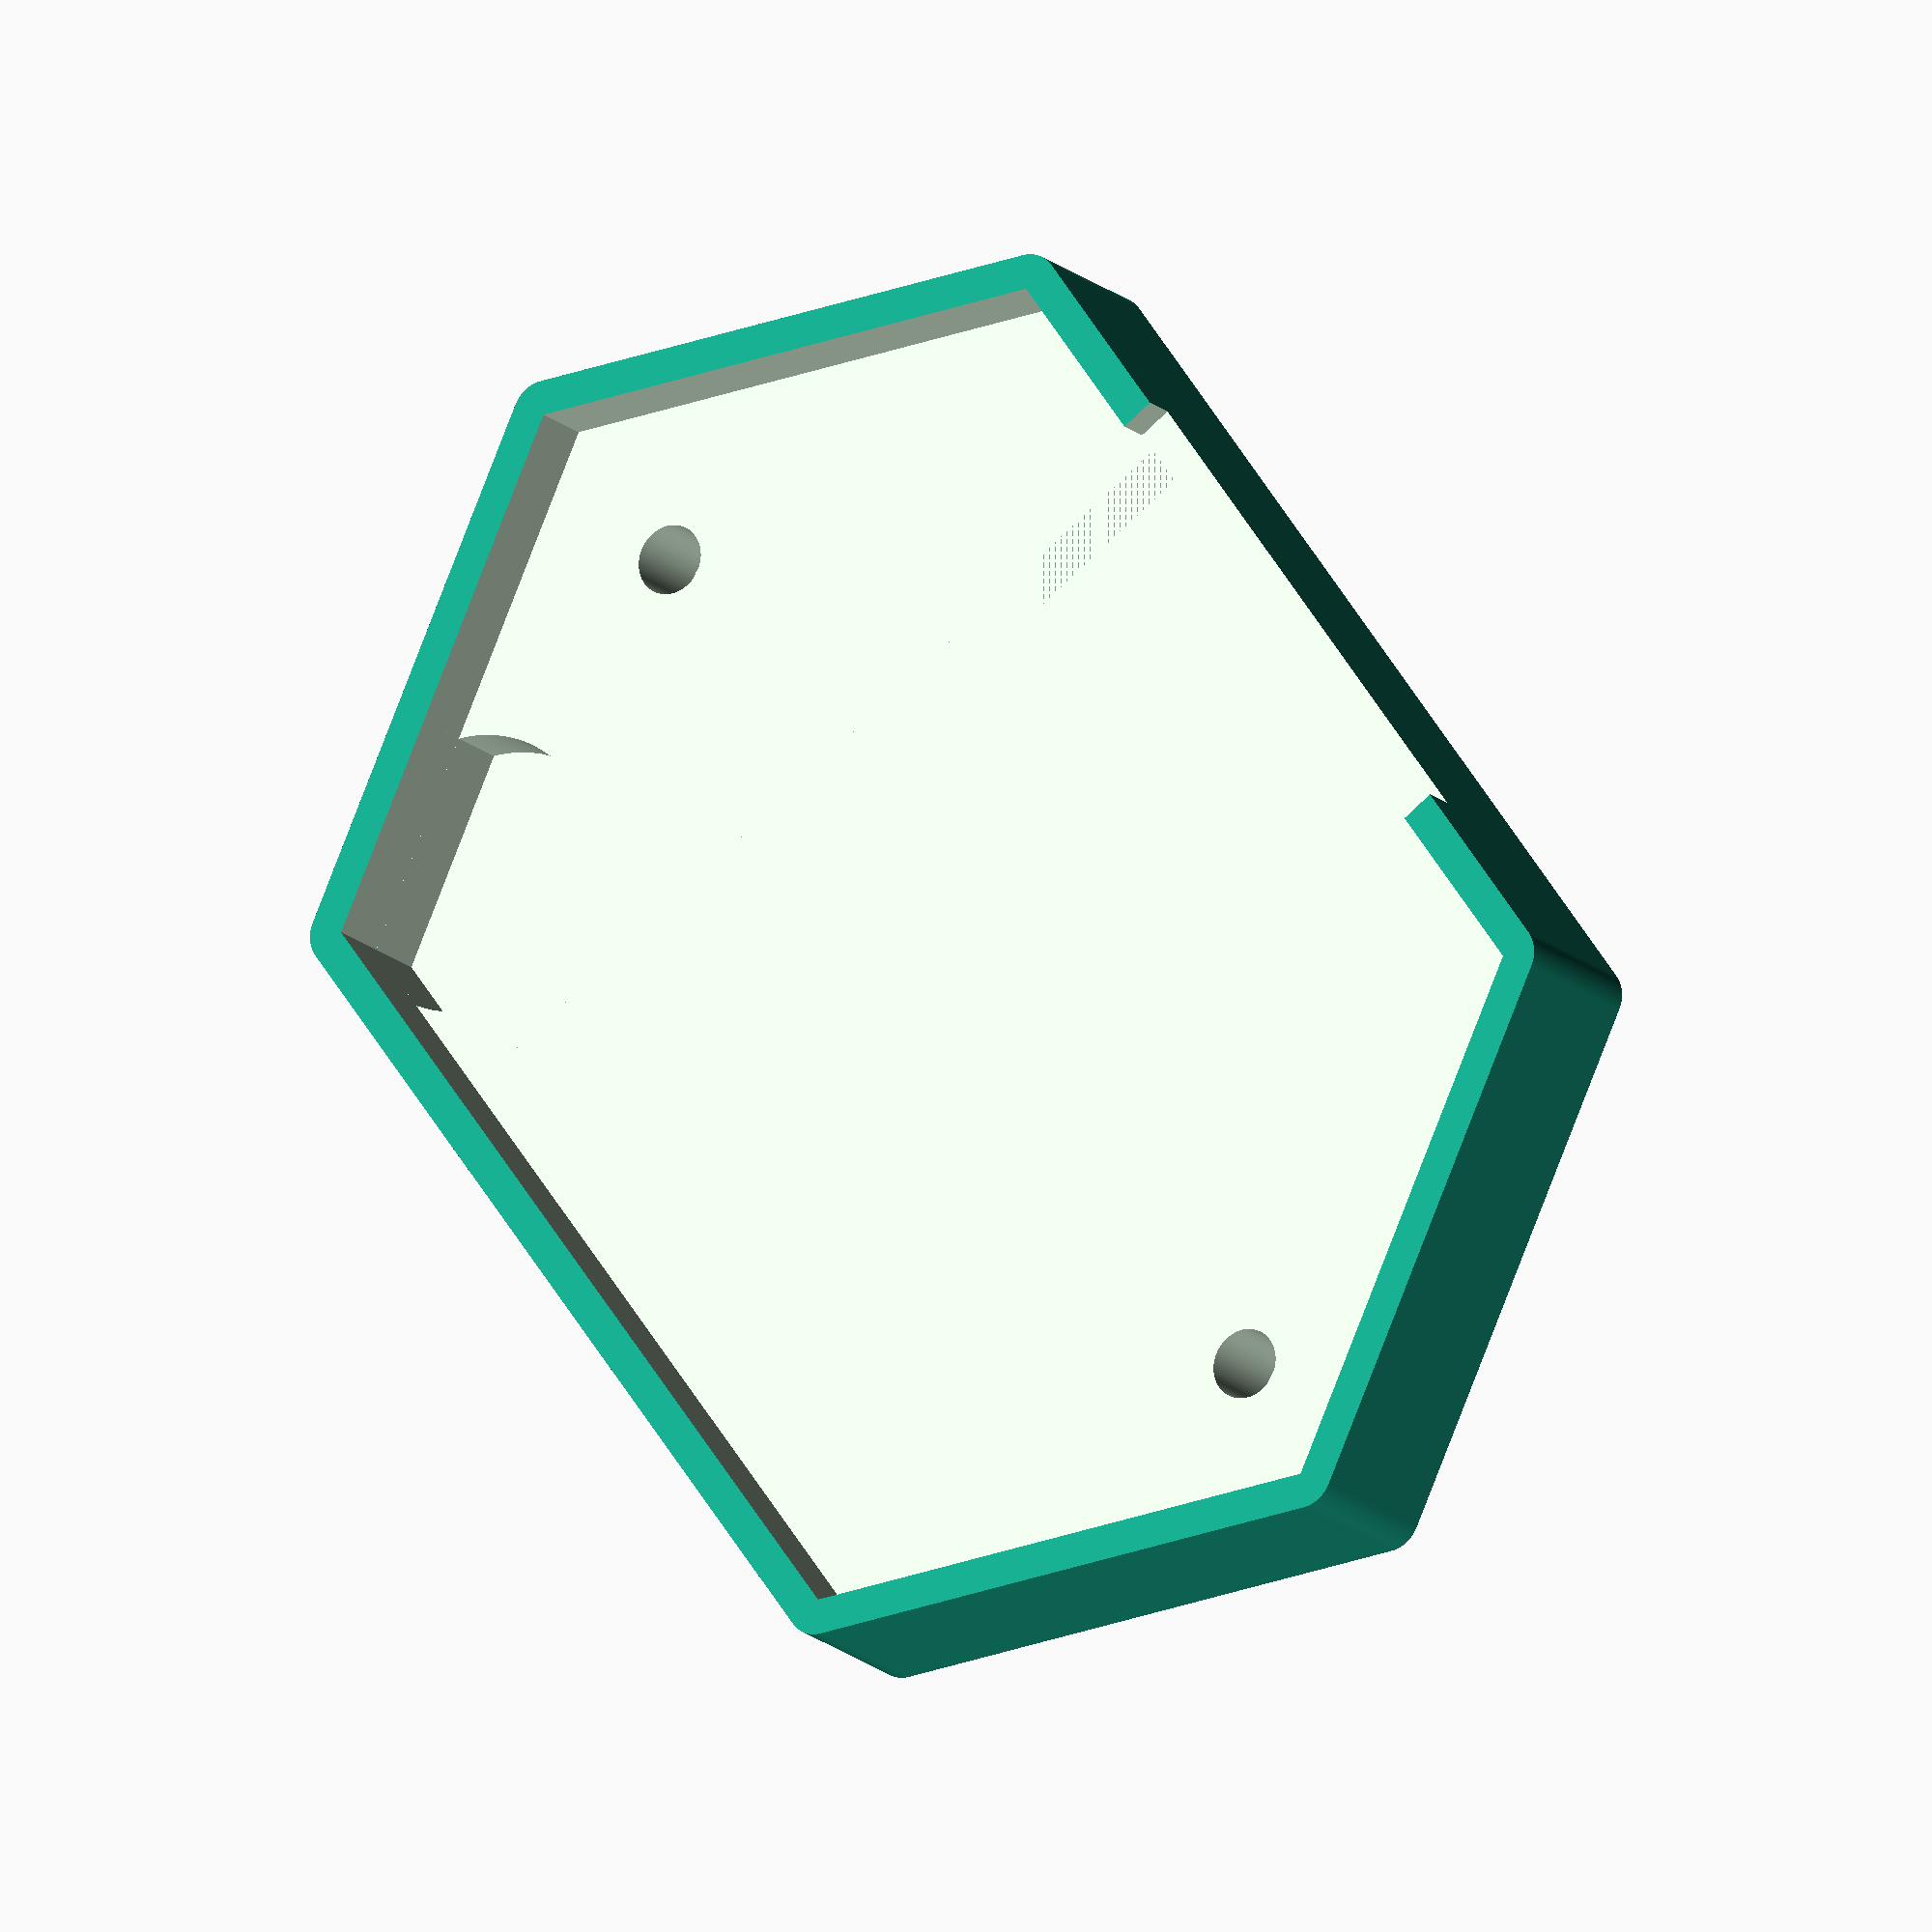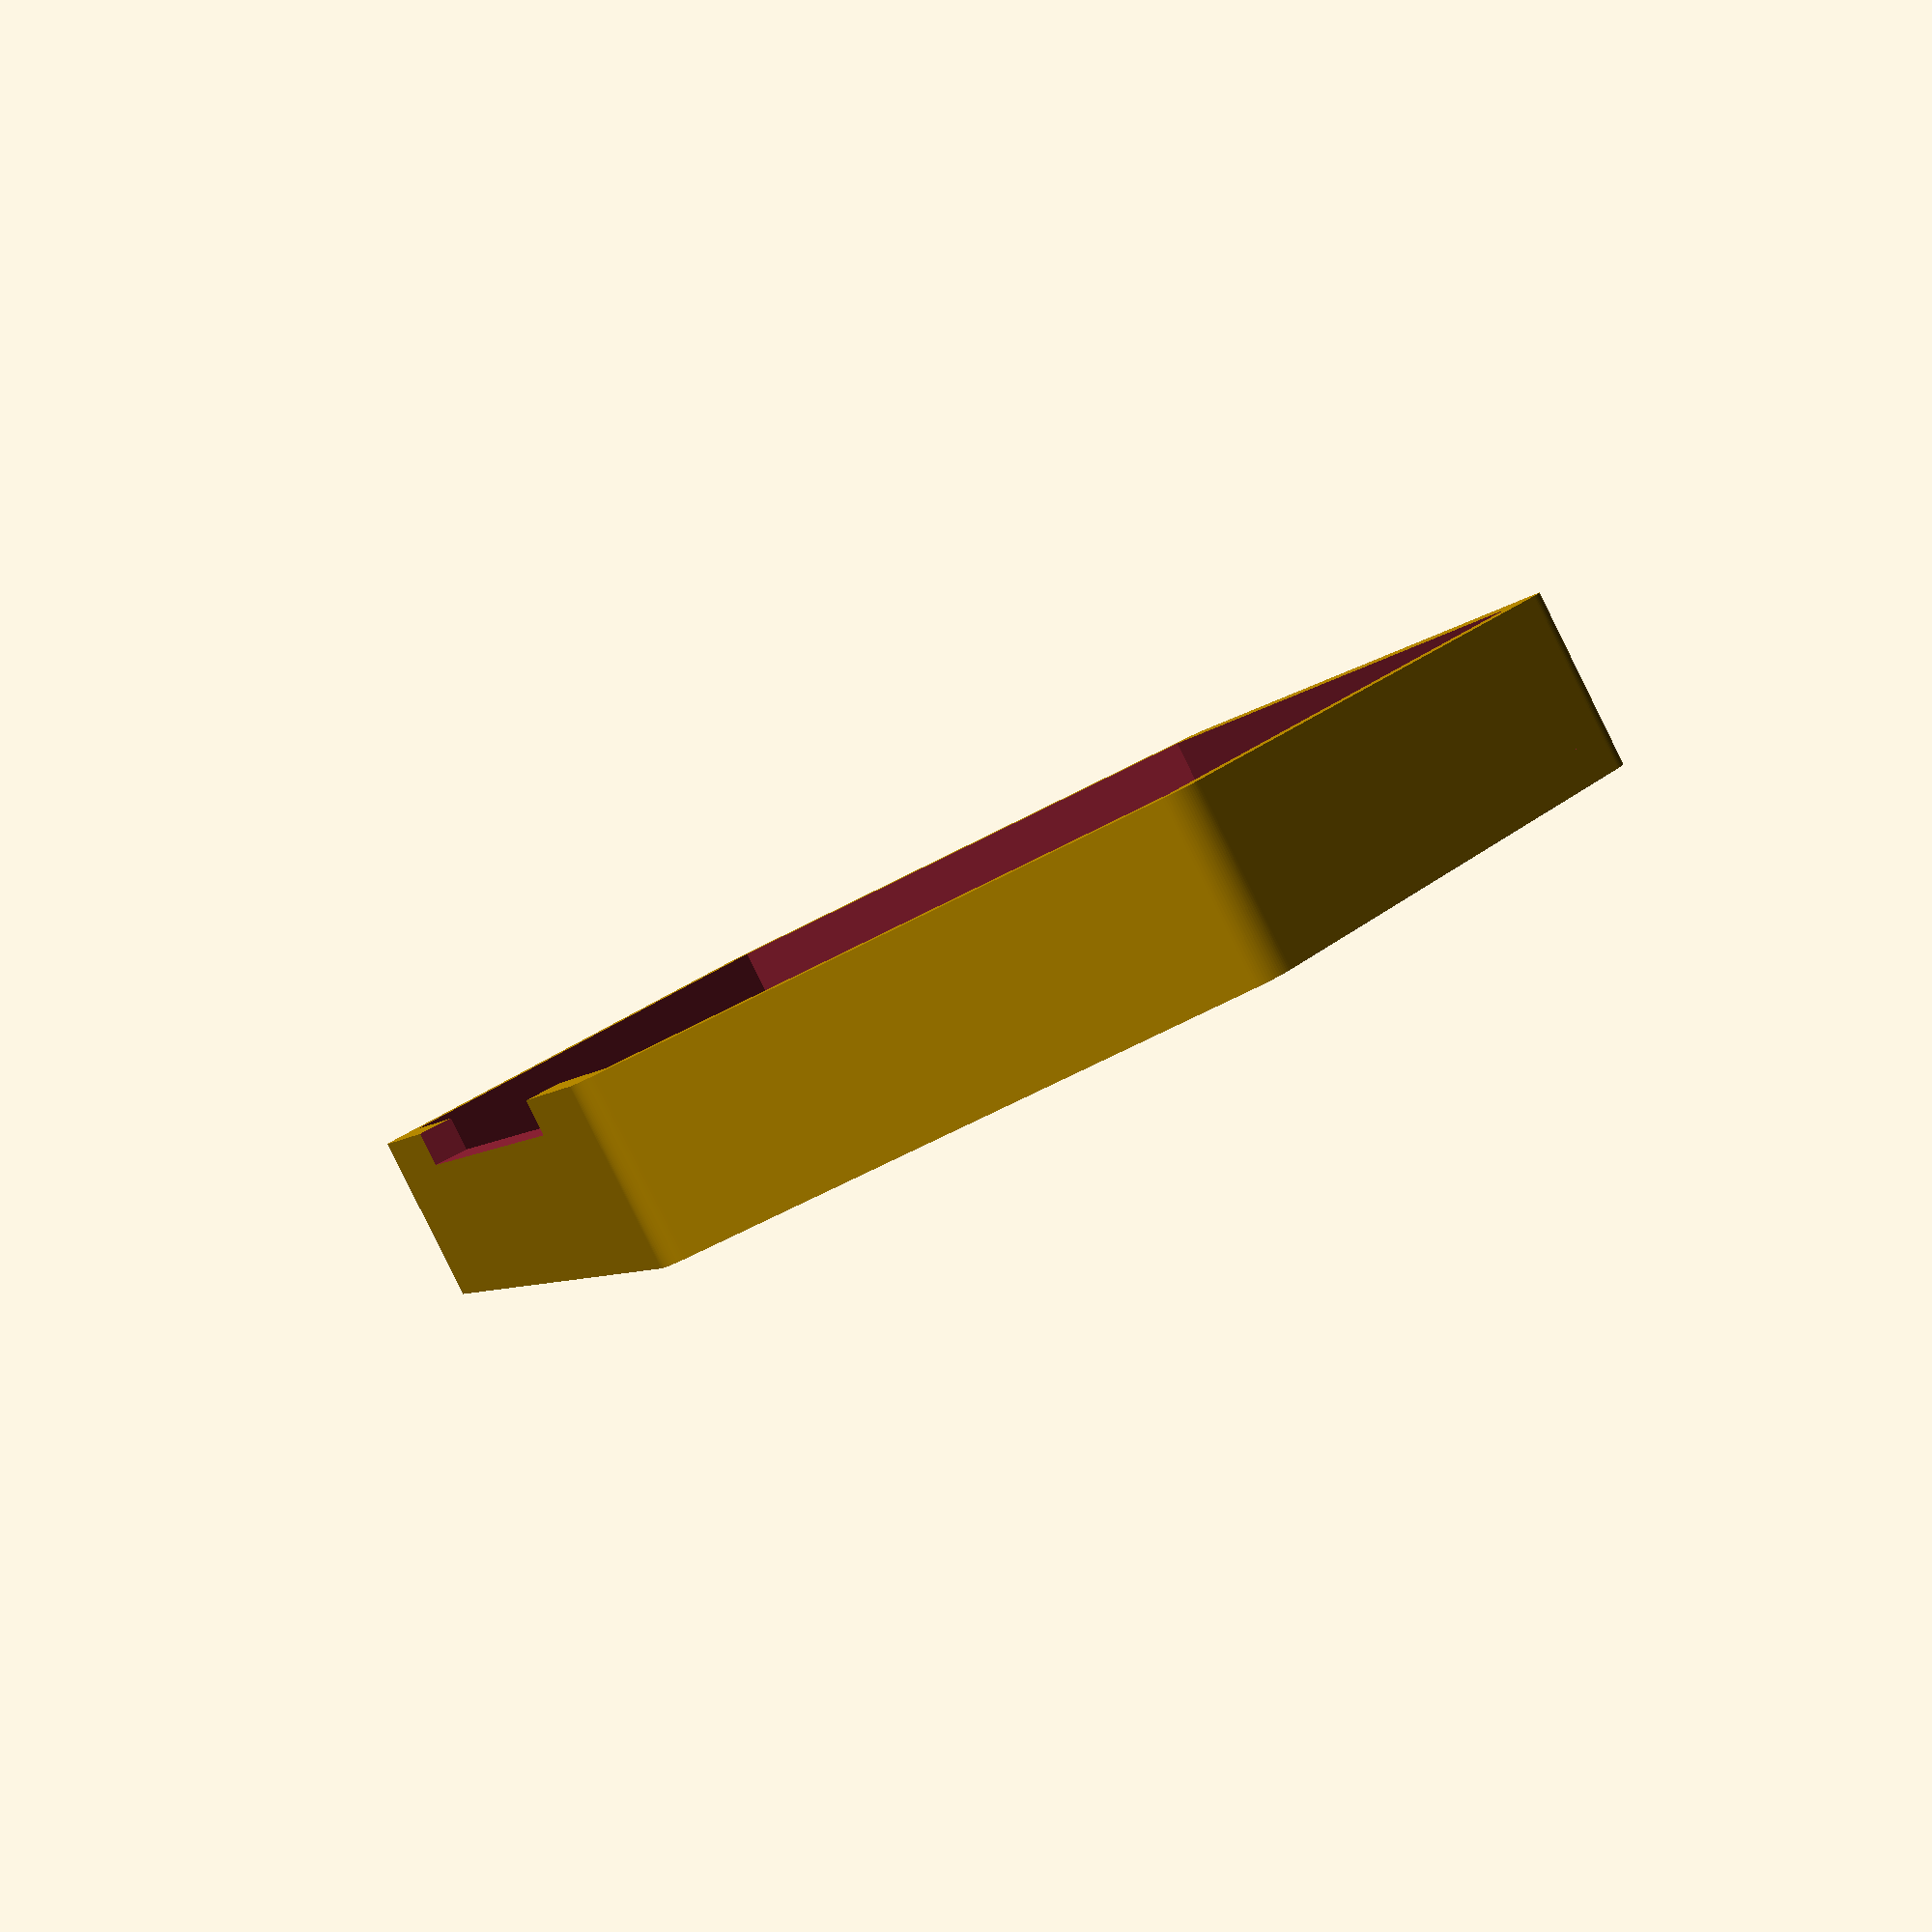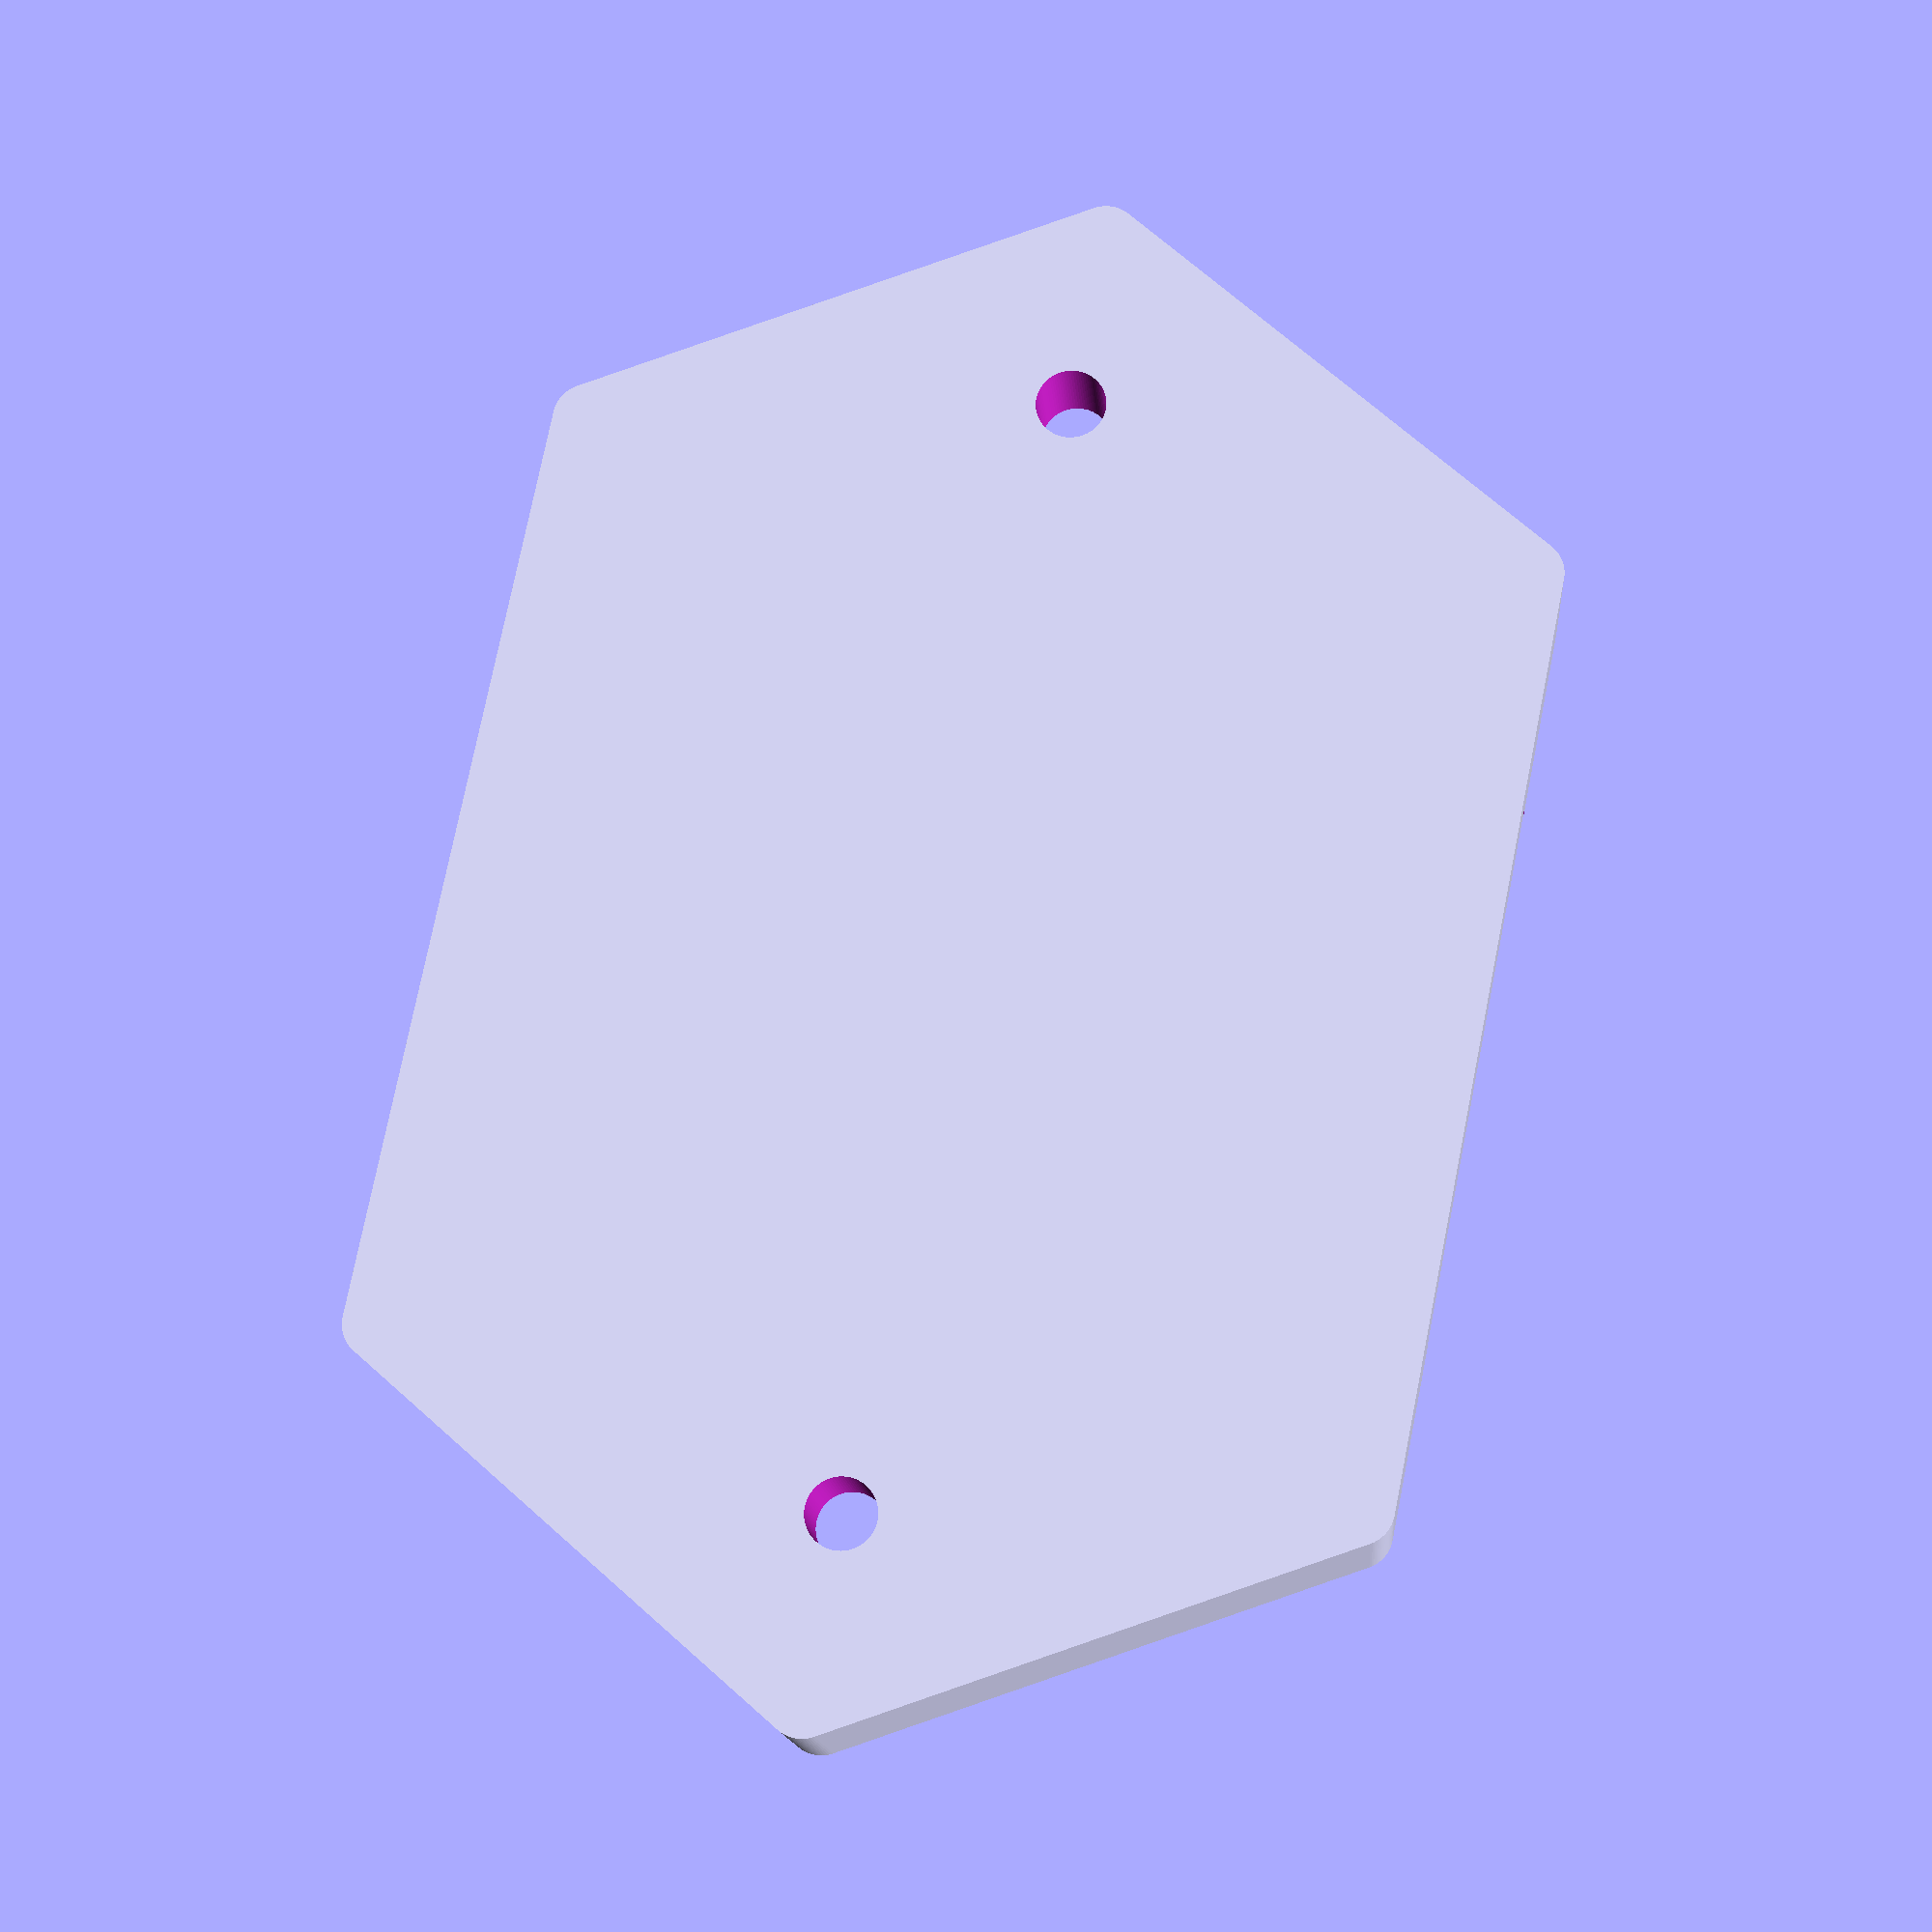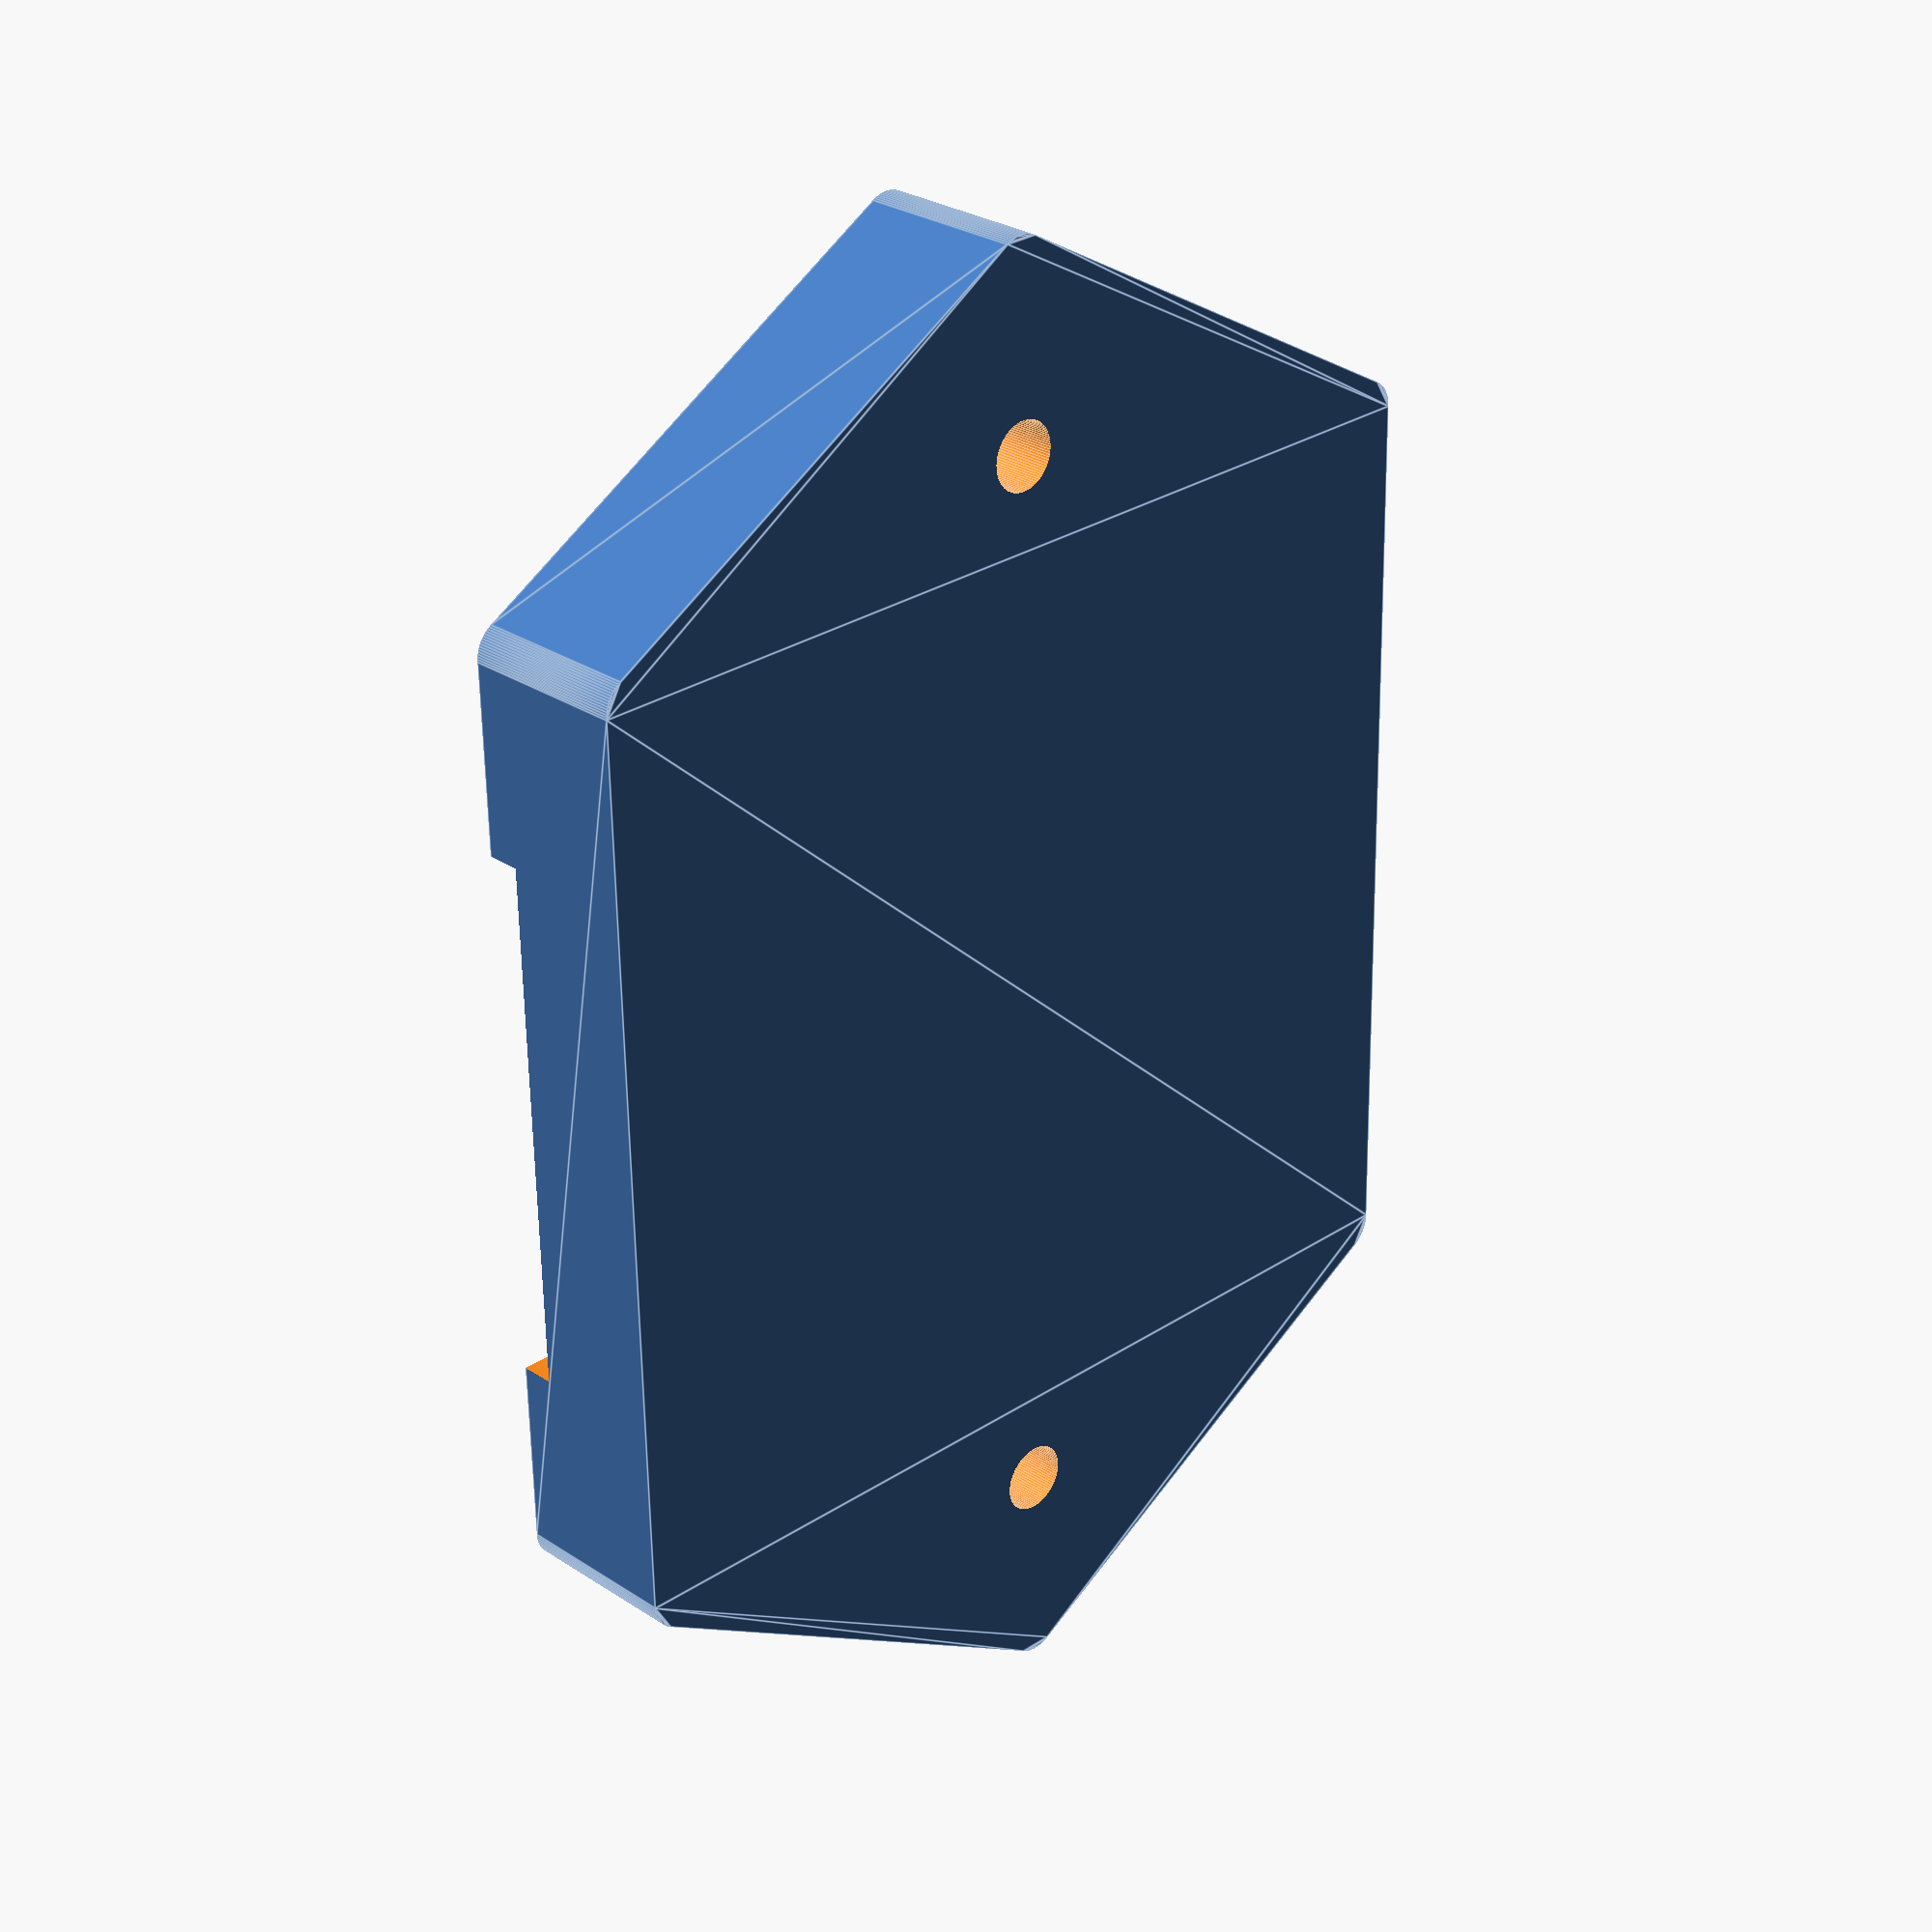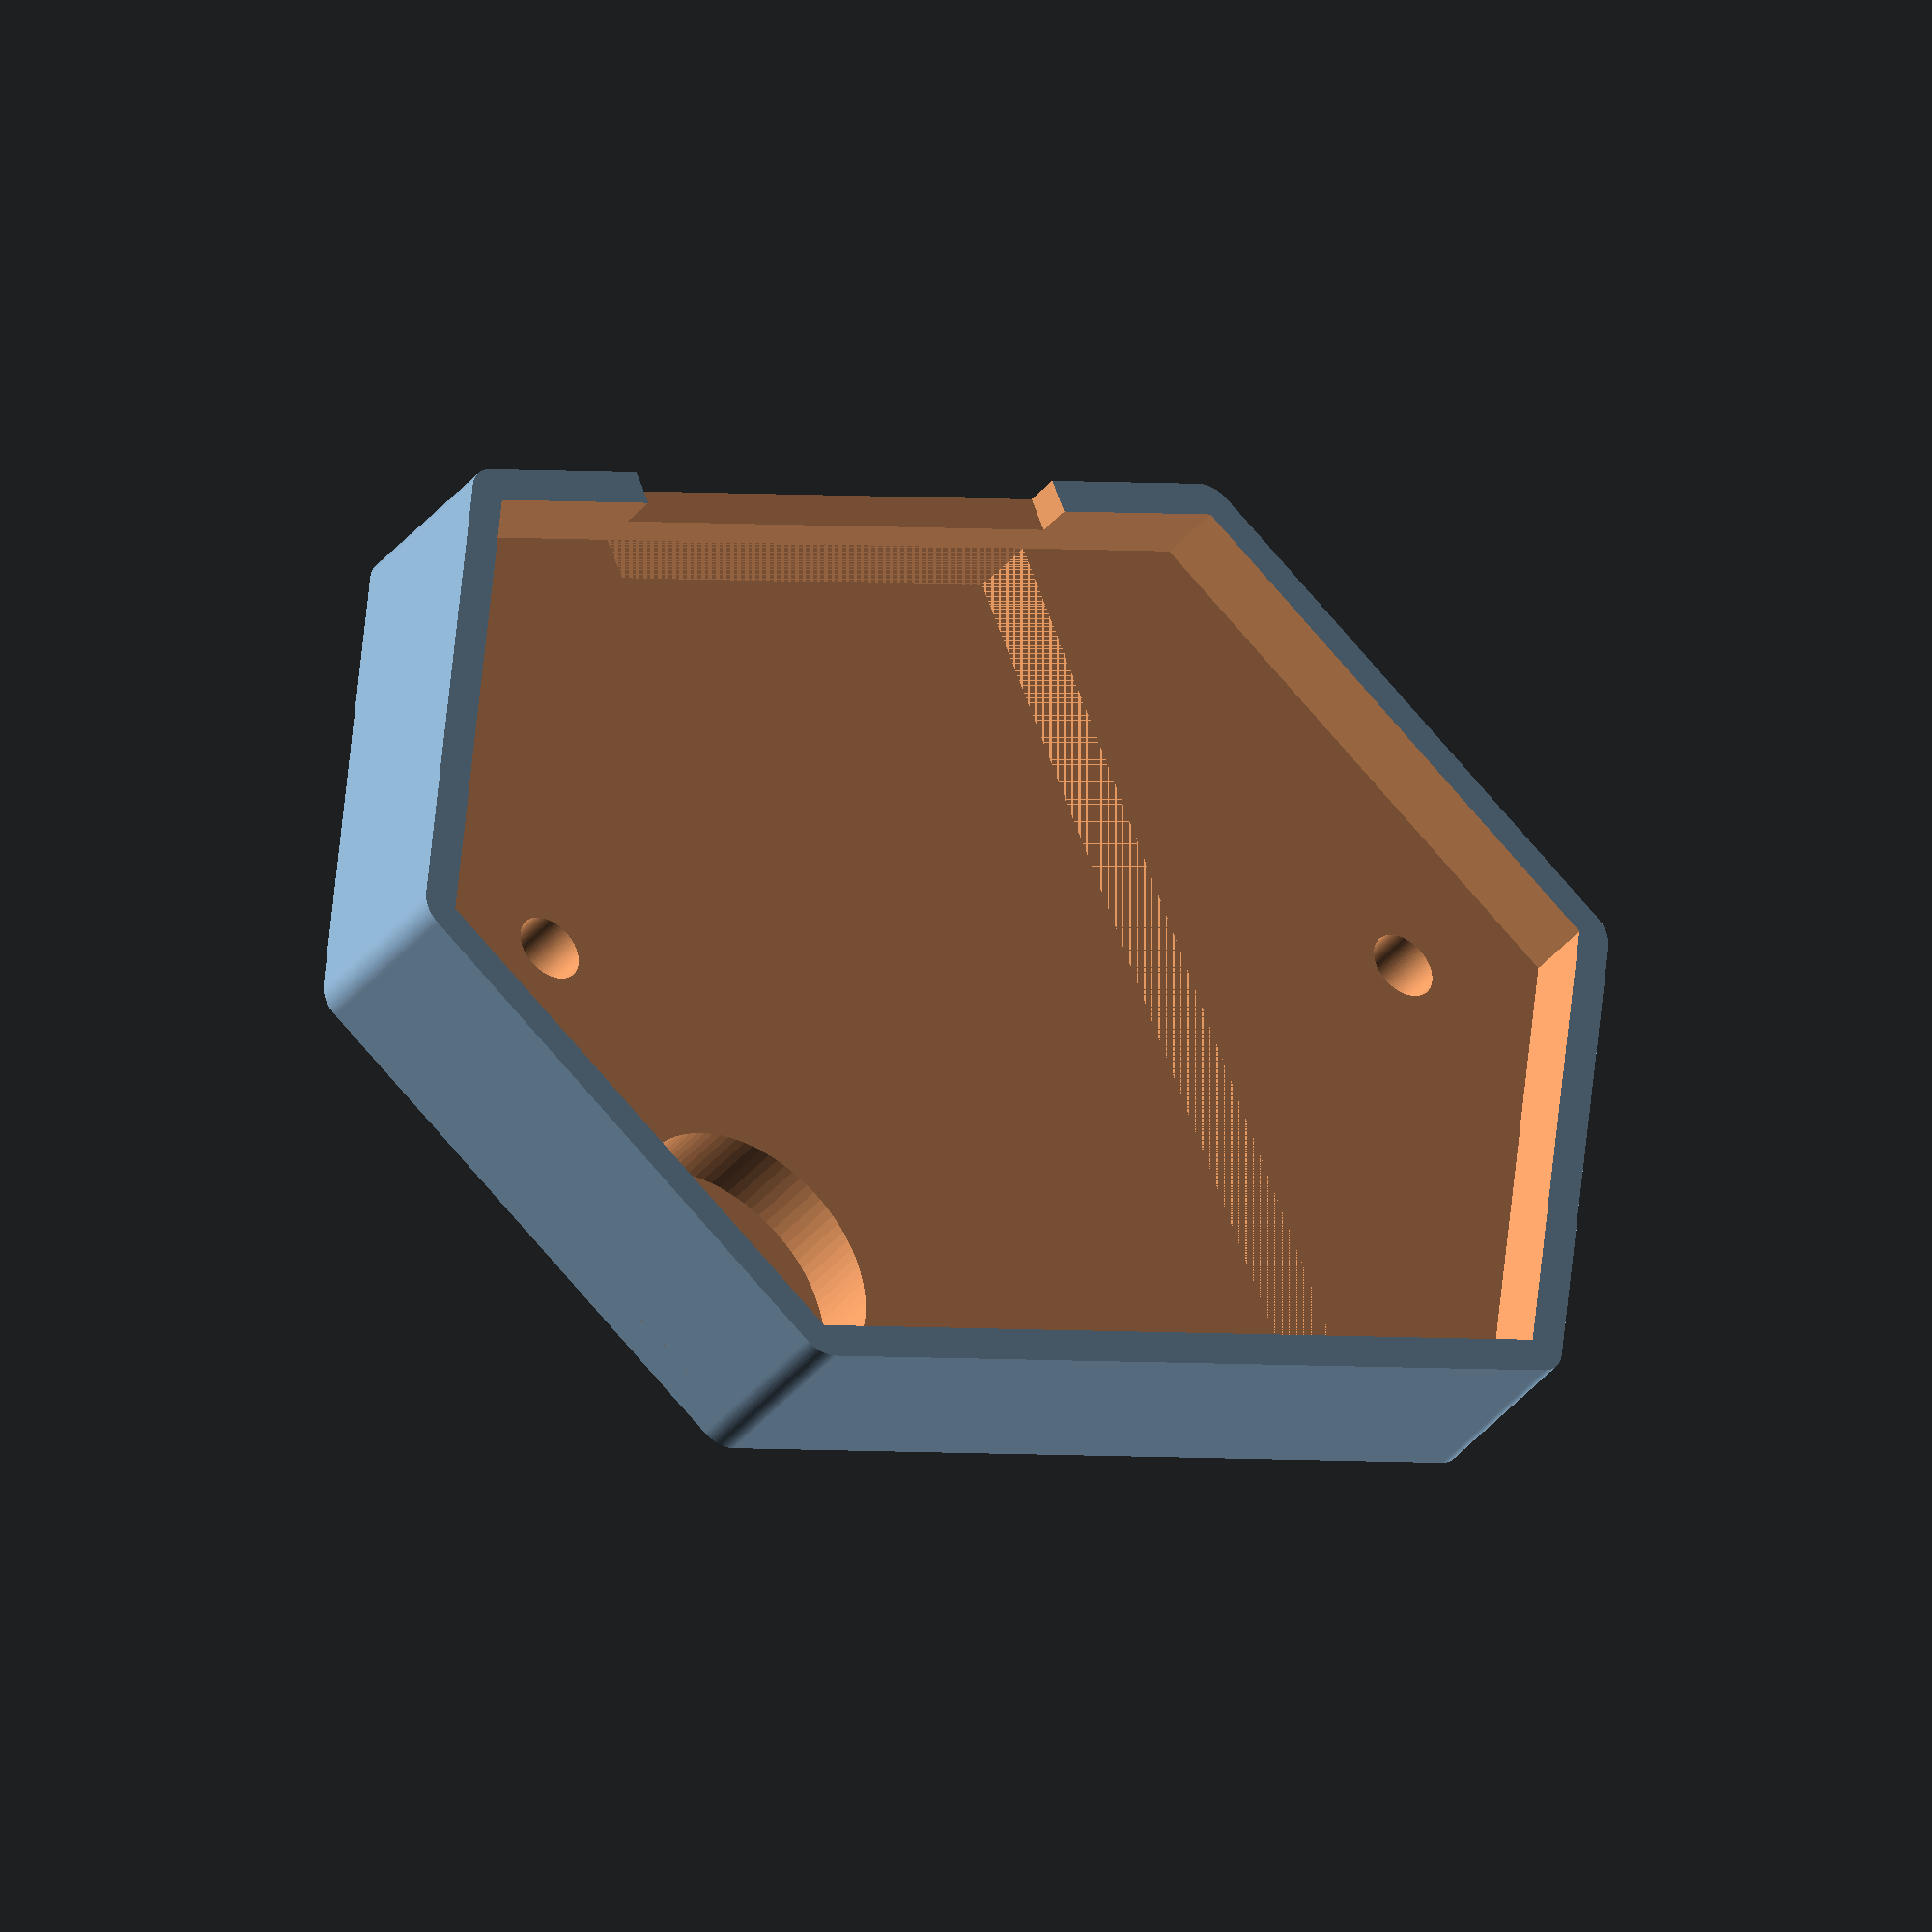
<openscad>
// zum module 1
// hexagonal module

$fn = 90;
drill = 2;

module holes() {
    d = 32;
    translate( [ -d/2, 0, -1 ] ) cylinder( d = drill, h = 11 );
    translate( [ d/2, 0, -1 ] ) cylinder( d = drill, h = 11 );
}

module hexagon( ) {
    h = 27;
    b = 36.5;
    
    intersection() {
        square( [ 100, h ], center = true );
        rotate( 60 ) square( [ 100, b ], center = true );
        rotate( -60 ) square( [ 100, b ], center = true );
    }
    
}

module zum_hexmodule_clearance( h = 27 ) {
    ri = h/2;
    ro = ri / ( 0.5 * sqrt(3) );
    translate( [ -ro/2, -ri, -2 ] ) cube( [ ro, ri * 2, 2 ] );
    translate( [ -ro/2, ri/2, 1 ] ) cube( [ ro, ri, 8 ] );
    
    intersection () {
        translate( [ 0, 0, -3 ] ) linear_extrude( height = 15 ) hexagon();
        translate( [ -13, -10, -2 ] ) cylinder( d = 8, h = 10 );
    }
}

module zum_hexmodule() {
    difference() {
        linear_extrude( height = 5 ) offset( r = 1 ) hexagon();
        translate( [ 0, 0, 3 ] ) {
            linear_extrude( height = 5 ) hexagon();
            zum_hexmodule_clearance();
        }
        holes();
    }
}

zum_hexmodule();


</openscad>
<views>
elev=196.3 azim=234.7 roll=150.5 proj=o view=solid
elev=266.9 azim=71.7 roll=153.6 proj=p view=wireframe
elev=14.2 azim=258.6 roll=184.3 proj=p view=wireframe
elev=152.9 azim=271.2 roll=44.3 proj=p view=edges
elev=39.2 azim=335.9 roll=324.9 proj=o view=solid
</views>
